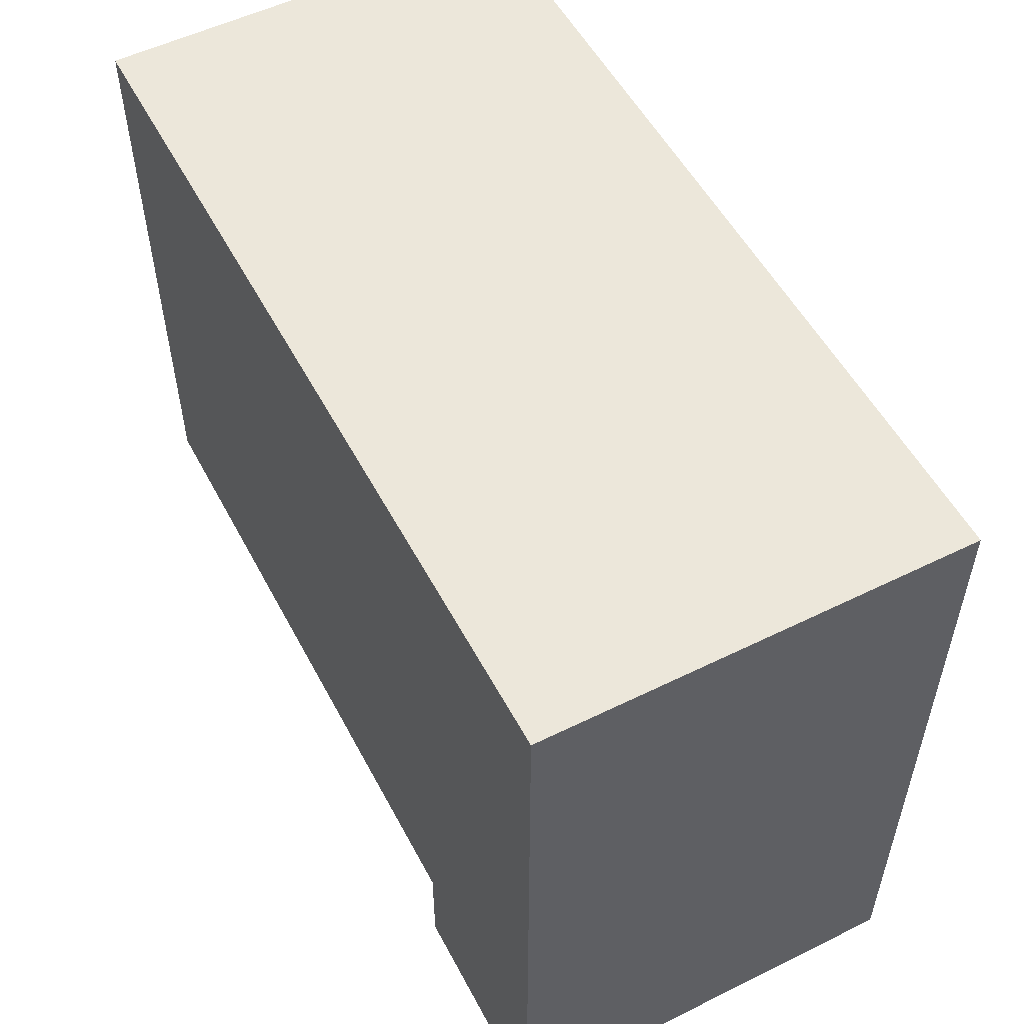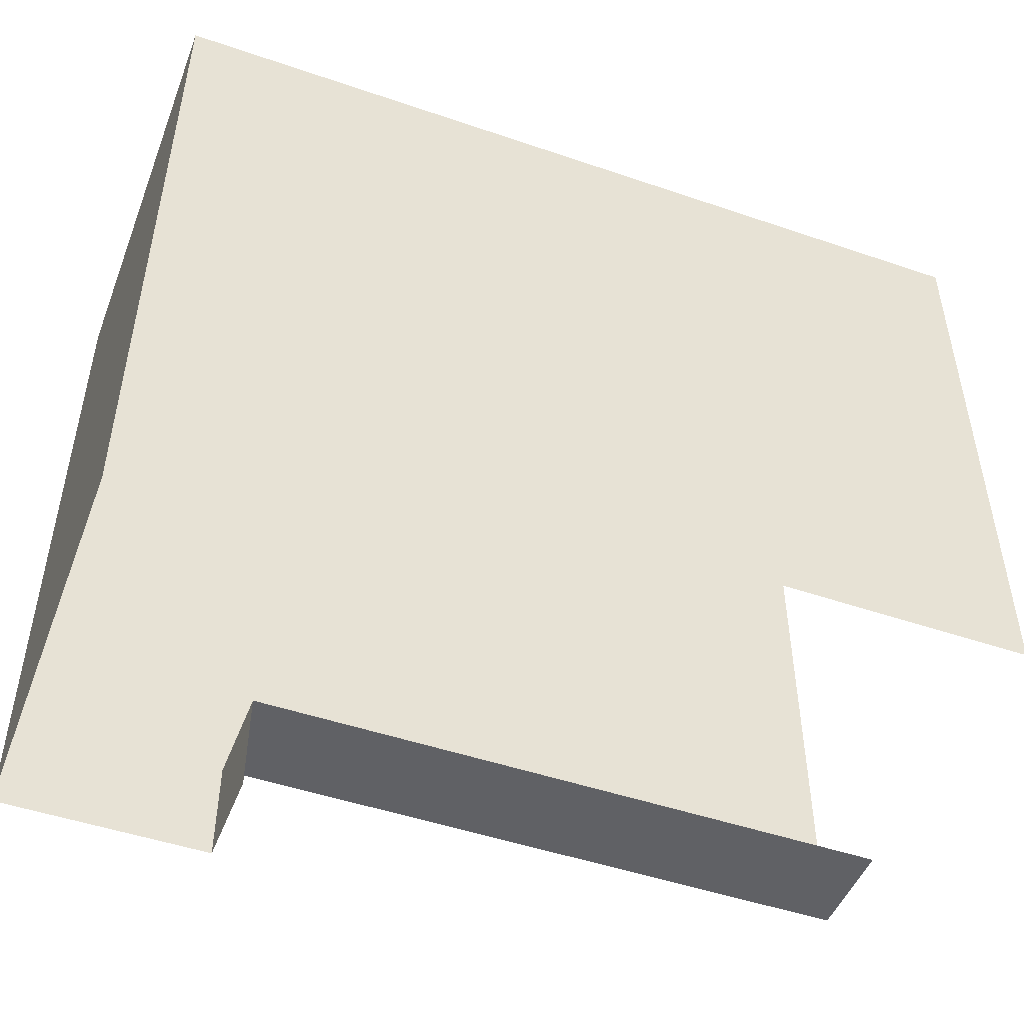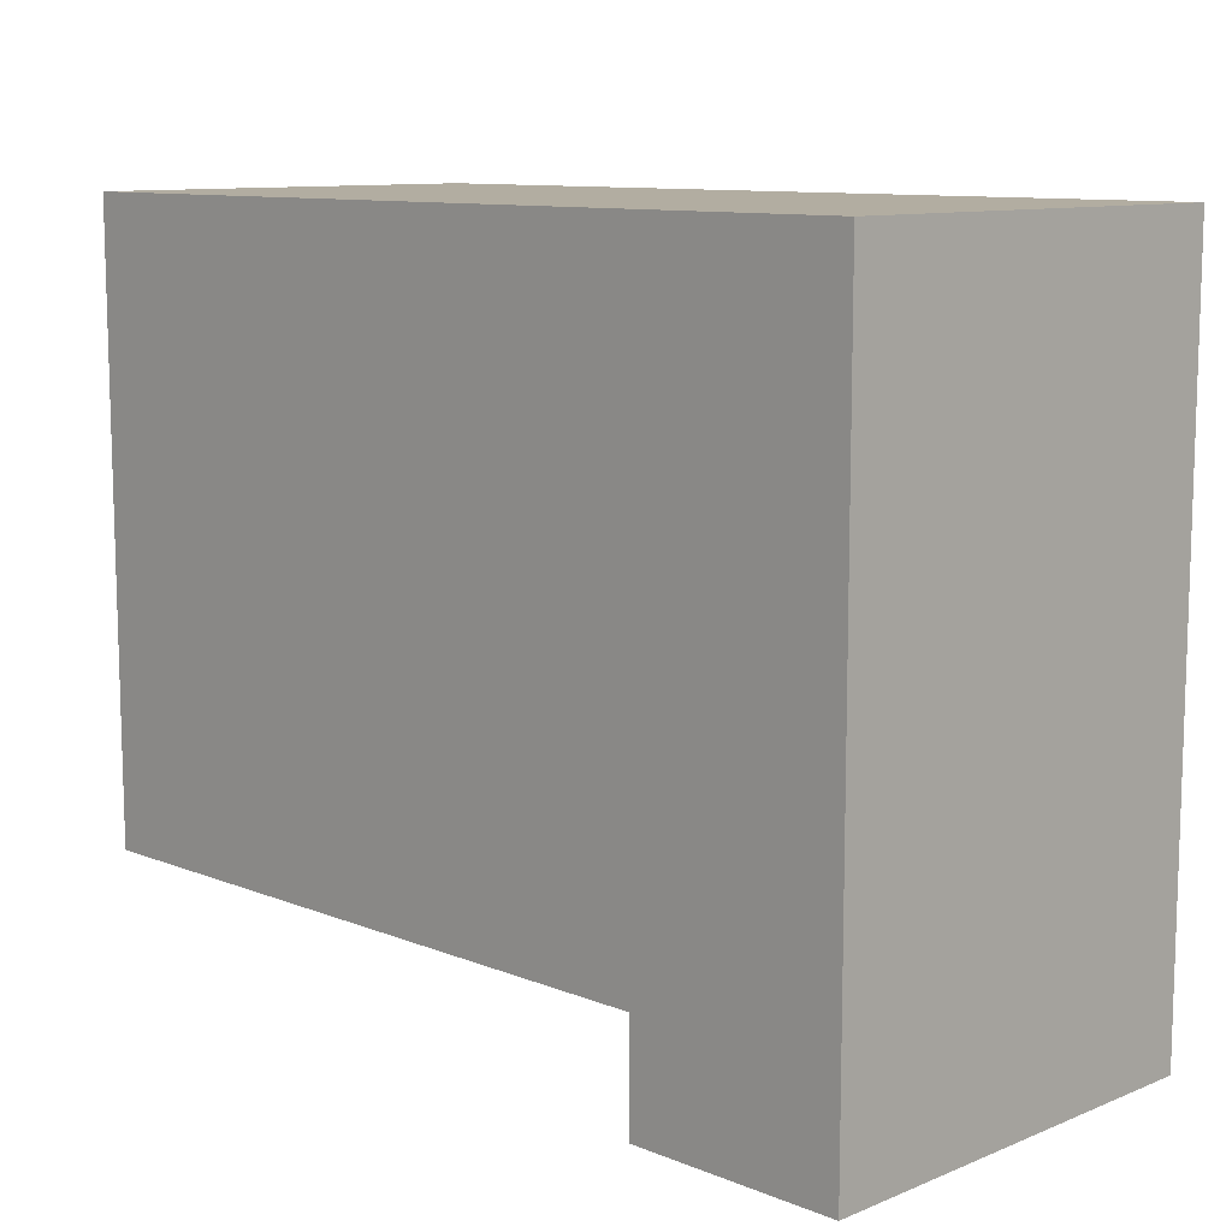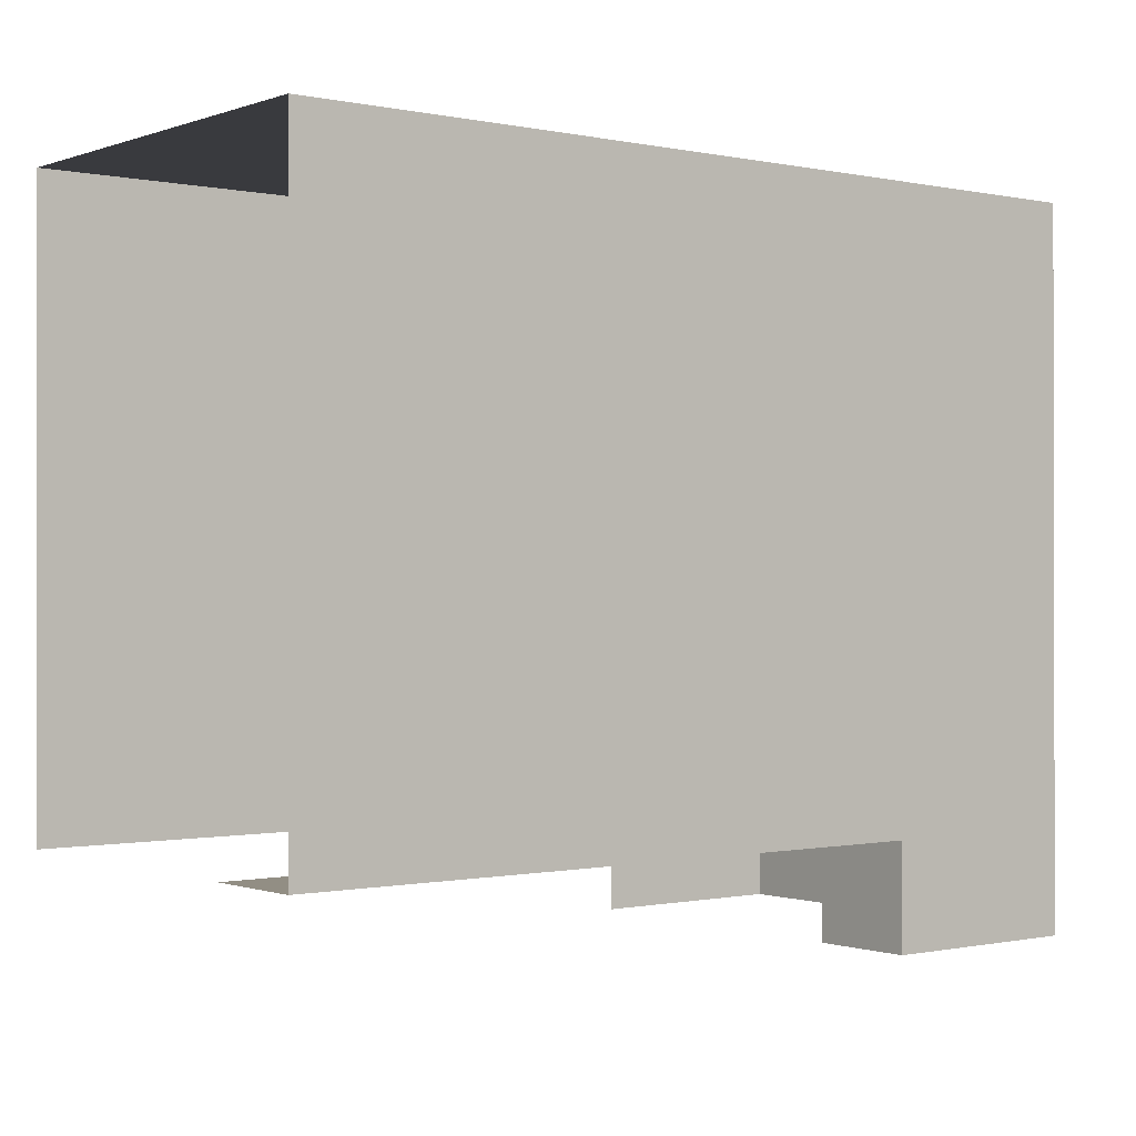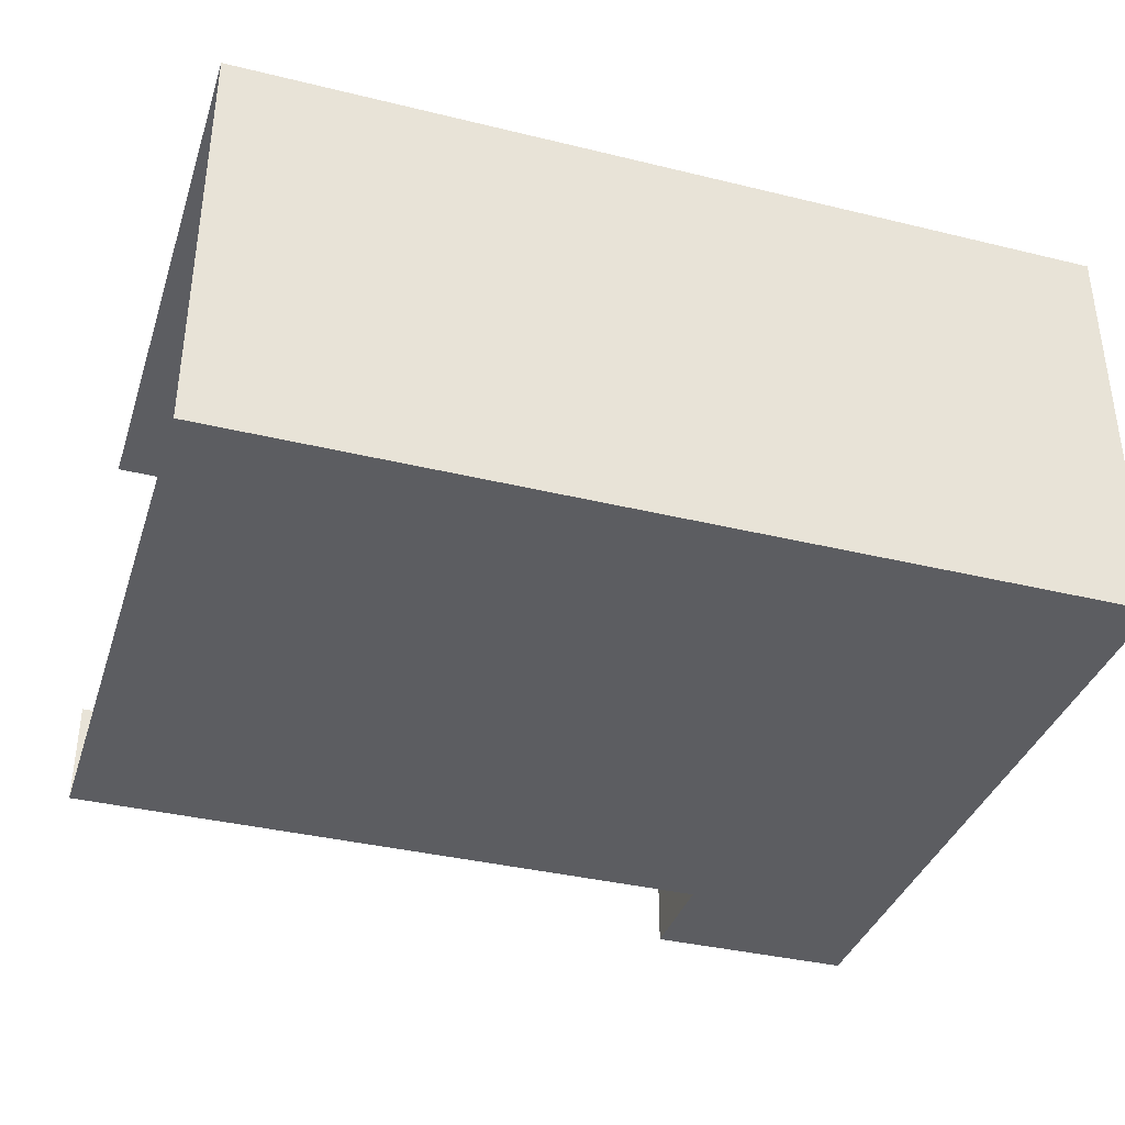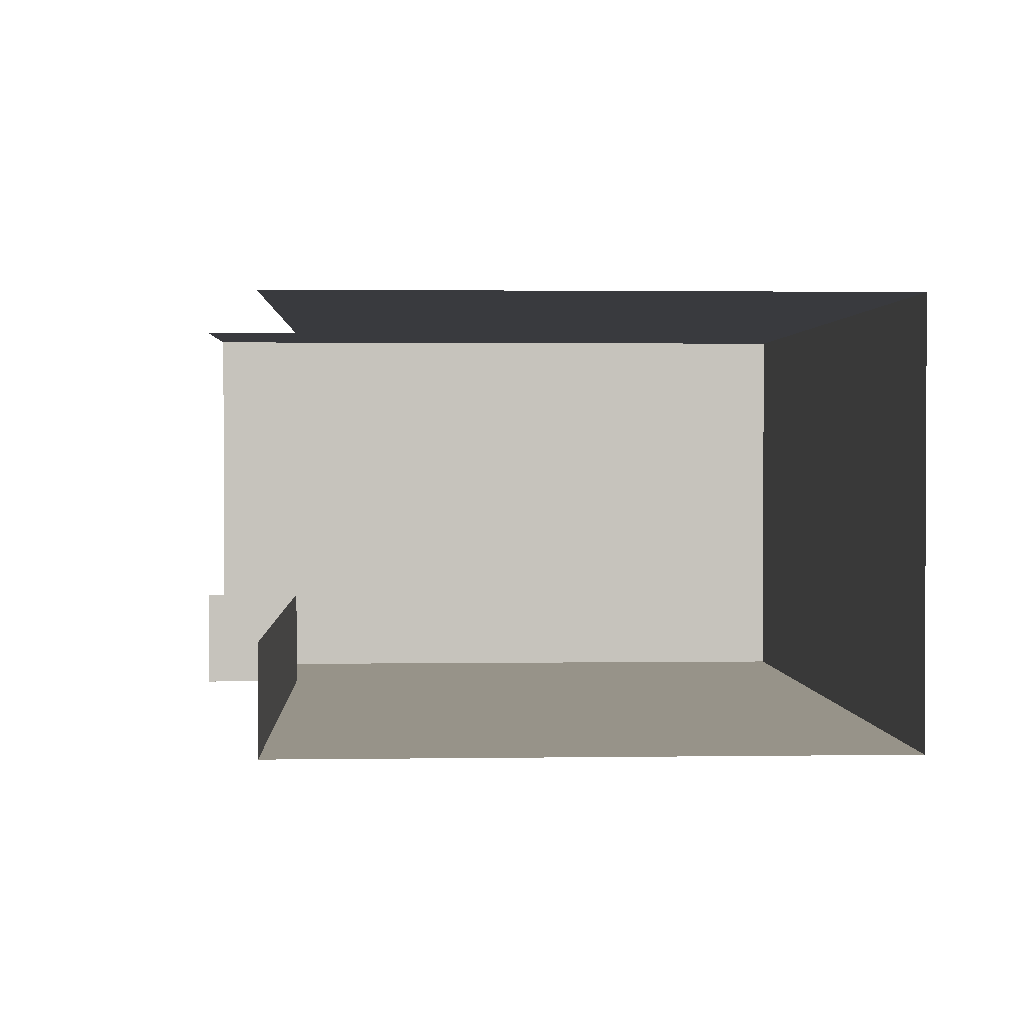
<metadata>
{"format":"obj","ext":"obj","renderer":"f3d","projection":"perspective","resolution":1024,"background":"white","views":[{"elev":54.0,"azim":62.4,"up":"+Z"},{"elev":-48.6,"azim":159.2,"up":"+Z"},{"elev":10.5,"azim":44.9,"up":"+Z"},{"elev":-0.5,"azim":-38.2,"up":"+Z"},{"elev":-37.0,"azim":-17.5,"up":"+Y"},{"elev":1.5,"azim":-92.9,"up":"+Y"}]}
</metadata>
<code>
g pb_Mesh220076
v -0.01774 18.01 21.49
v -4.018 18 21.49
v -0.01496 10.01 21.5
v -4.015 10 21.5
v -0.01061 18 7.995
v -4.011 18 7.993
v -0.01169 18 9.995
v -4.012 18 9.993
v -0.007827 10 7.997
v -0.01061 18 7.995
v -0.008906 10 9.997
v -0.01169 18 9.995
v -4.008 10 7.995
v -0.007827 10 7.997
v -4.009 10 9.995
v -0.008906 10 9.997
v -0.01169 18 9.995
v -0.01774 18.01 21.49
v -4.018 18 21.49
v -0.01496 10.01 21.5
v -0.01774 18.01 21.49
v -0.008906 10 9.997
v -4.015 10 21.5
v -0.01496 10.01 21.5
v -16.52 18 21.49
v -16.51 18 9.986
v -16.51 9.997 9.989
v -16.51 10 21.49
v -16.51 10 21.49
v -16.52 18 21.49
v -4.008 12 7.995
v -4.008 10 7.995
v -4.01 12 9.995
v -4.009 10 9.995
v -16.51 9.997 9.989
v -16.51 12 9.988
v -4.009 10 9.995
v -4.01 12 9.995
g pb_Mesh220076_0
f 3 2 1
f 3 4 2
f 7 6 5
f 7 8 6
f 11 10 9
f 11 12 10
f 15 14 13
f 15 16 14
f 18 8 17
f 18 19 8
f 20 12 11
f 20 21 12
f 23 22 15
f 23 24 22
f 25 8 19
f 25 26 8
f 27 23 15
f 27 28 23
f 29 2 4
f 29 30 2
f 33 32 31
f 34 32 33
f 37 36 35
f 38 36 37
g pb_Mesh220076_1

</code>
